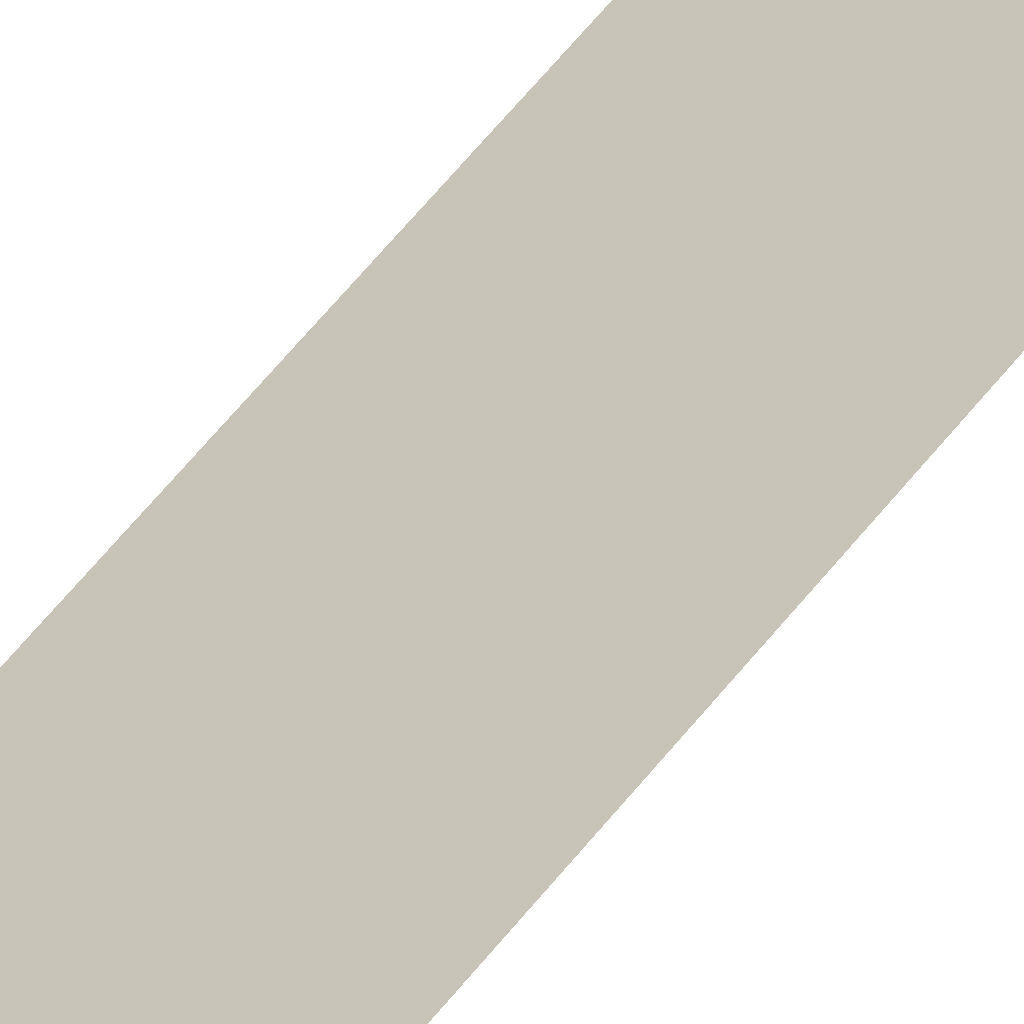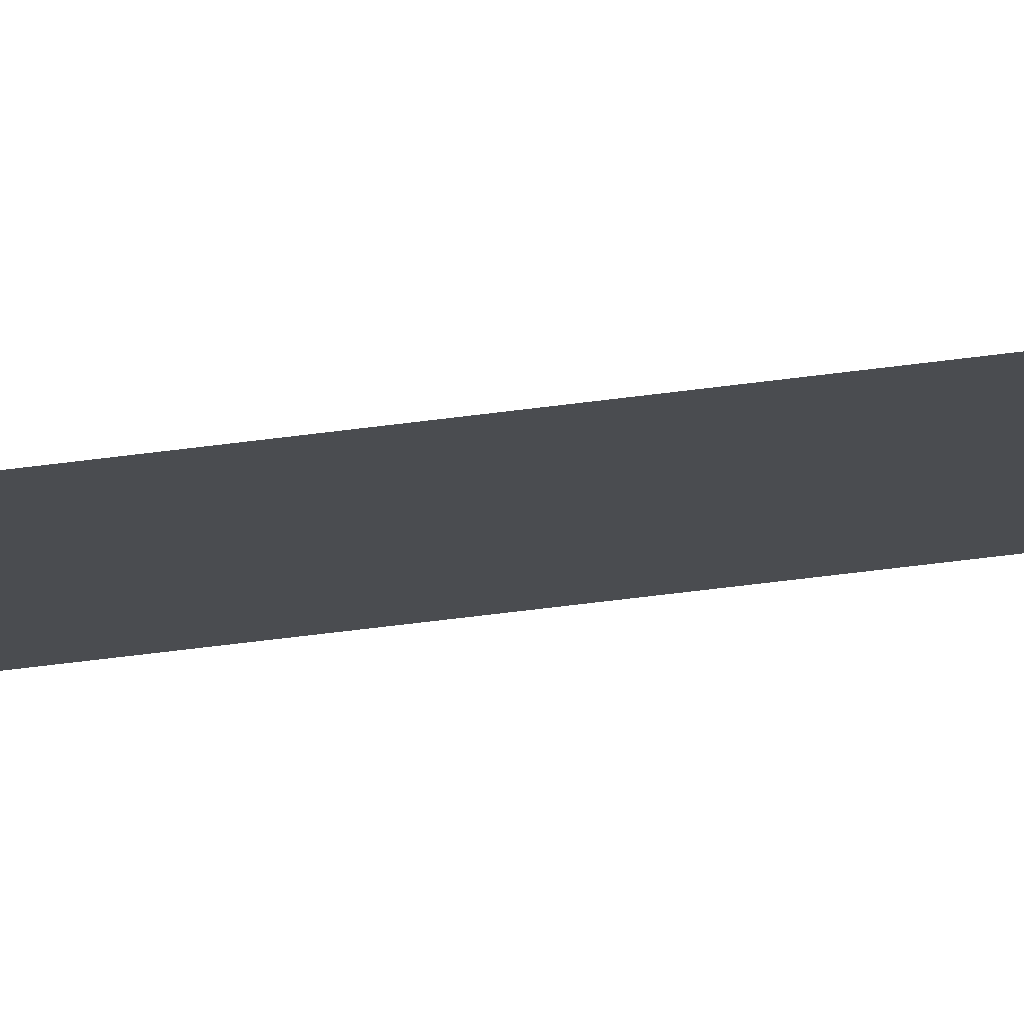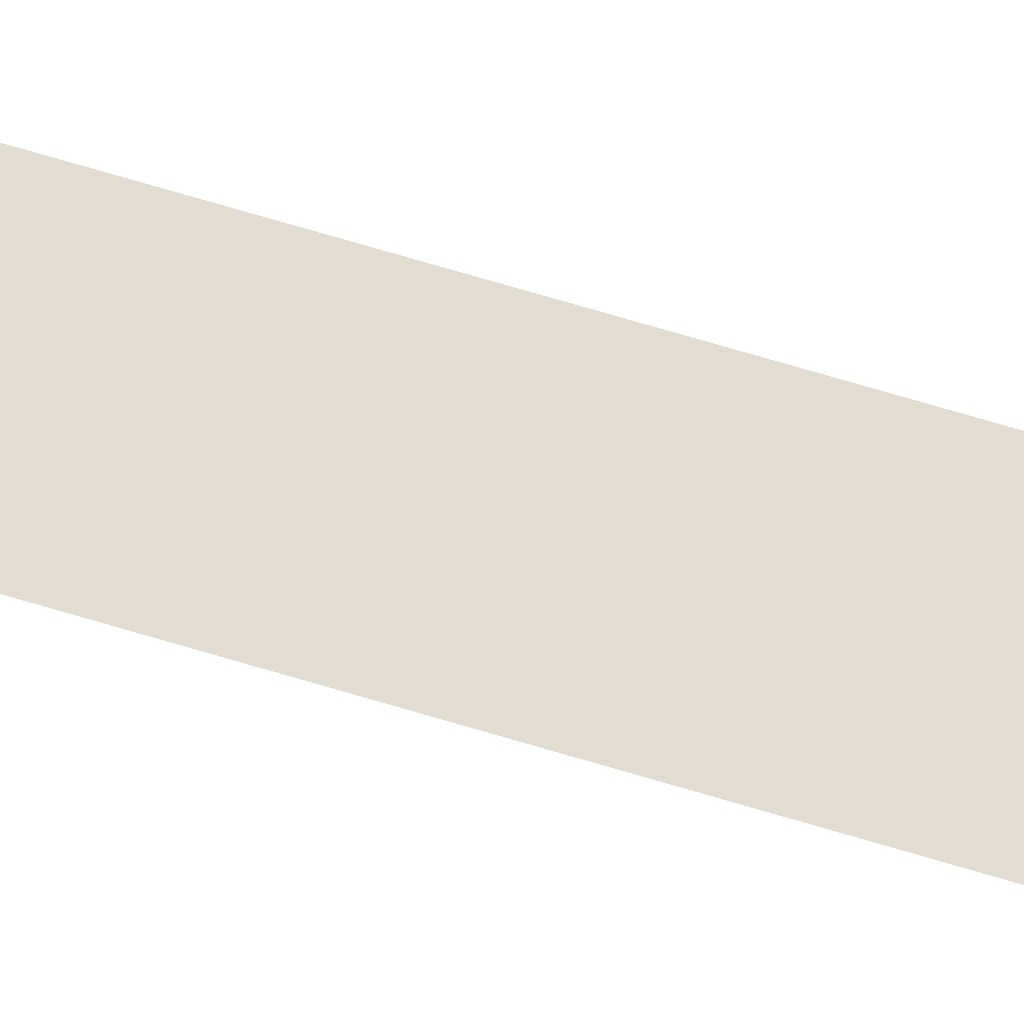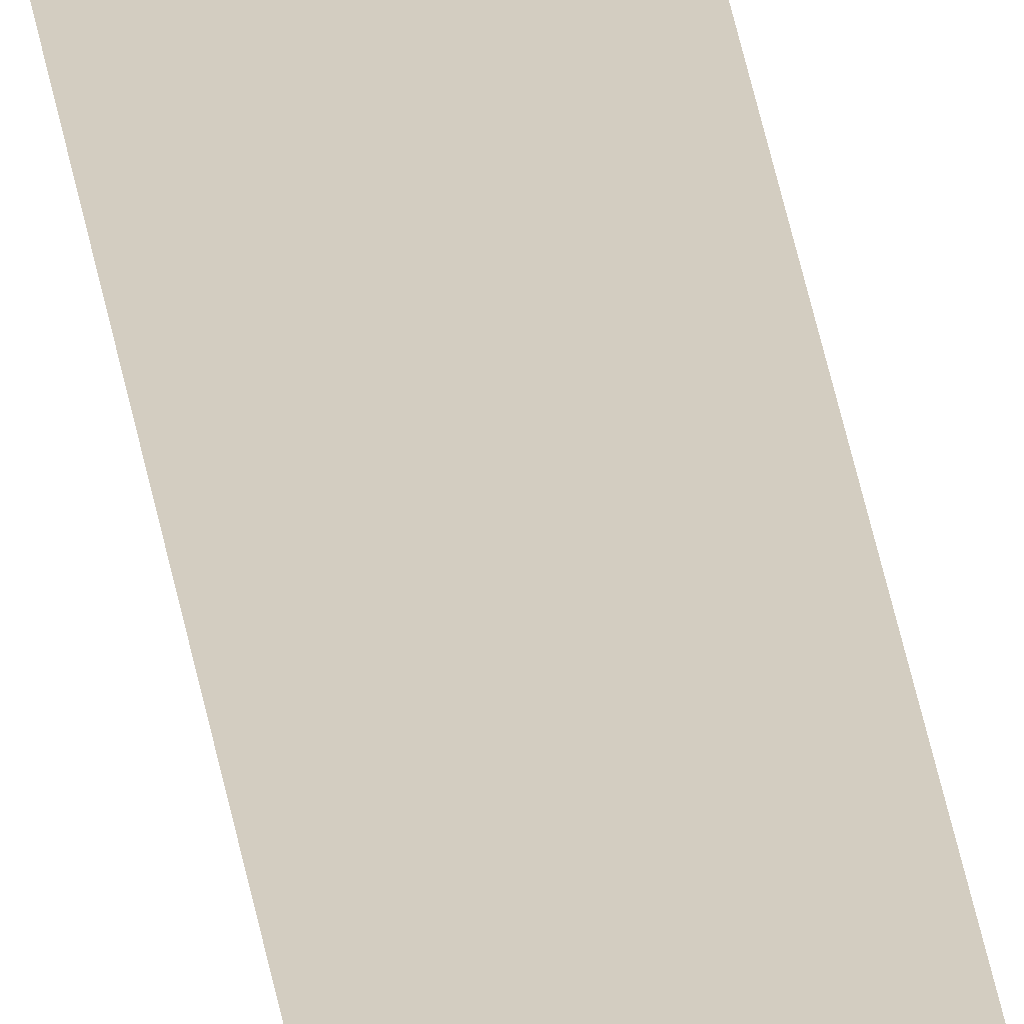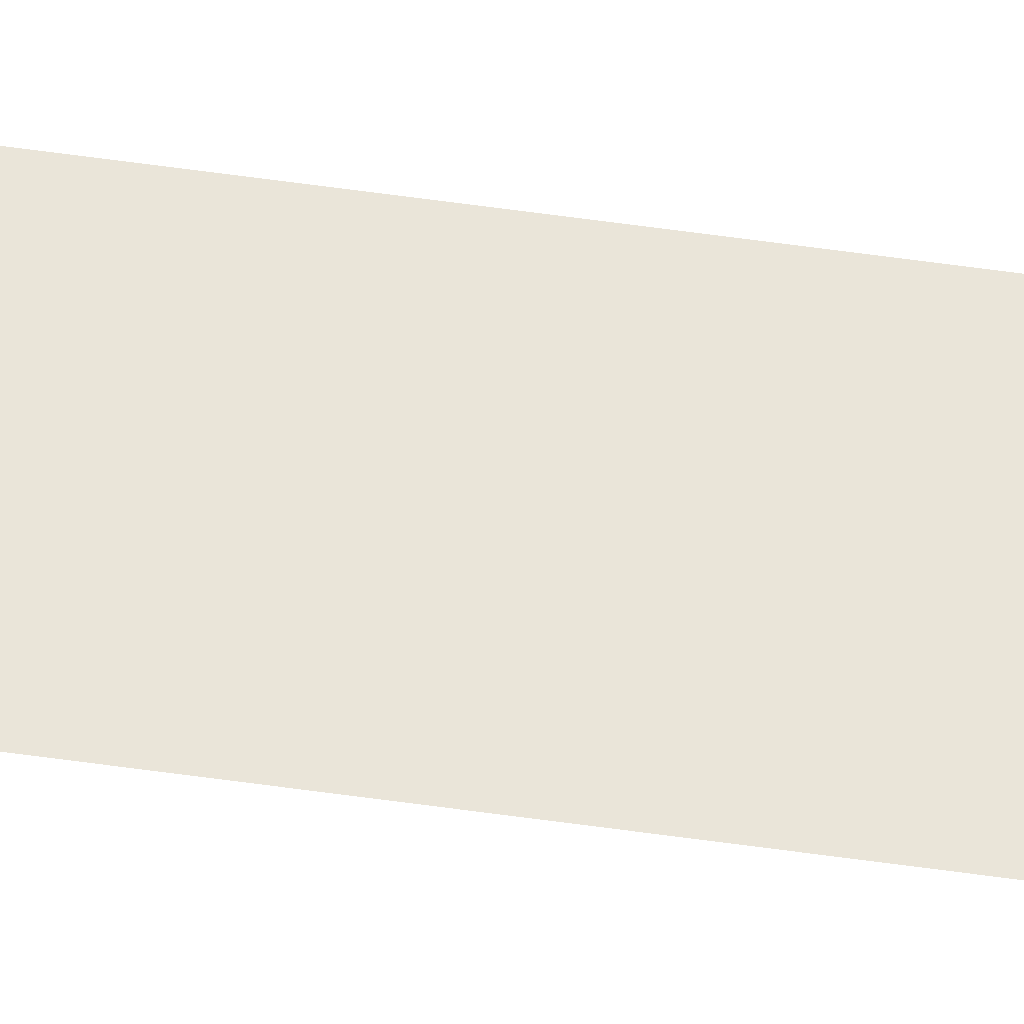
<metadata>
{"format":"obj","ext":"obj","renderer":"f3d","projection":"perspective","resolution":1024,"background":"white","views":[{"elev":19.7,"azim":-163.1,"up":"+Y"},{"elev":-15.1,"azim":113.9,"up":"+Y"},{"elev":35.1,"azim":116.2,"up":"+Y"},{"elev":24.8,"azim":-6.2,"up":"+Y"},{"elev":58.1,"azim":98.4,"up":"+Y"}]}
</metadata>
<code>
o 平面
v -110.6 0 5409
v 110.6 0 5409
v -110.6 0 -5412
v 110.6 0 -5412
f 2 3 1
f 2 4 3

</code>
